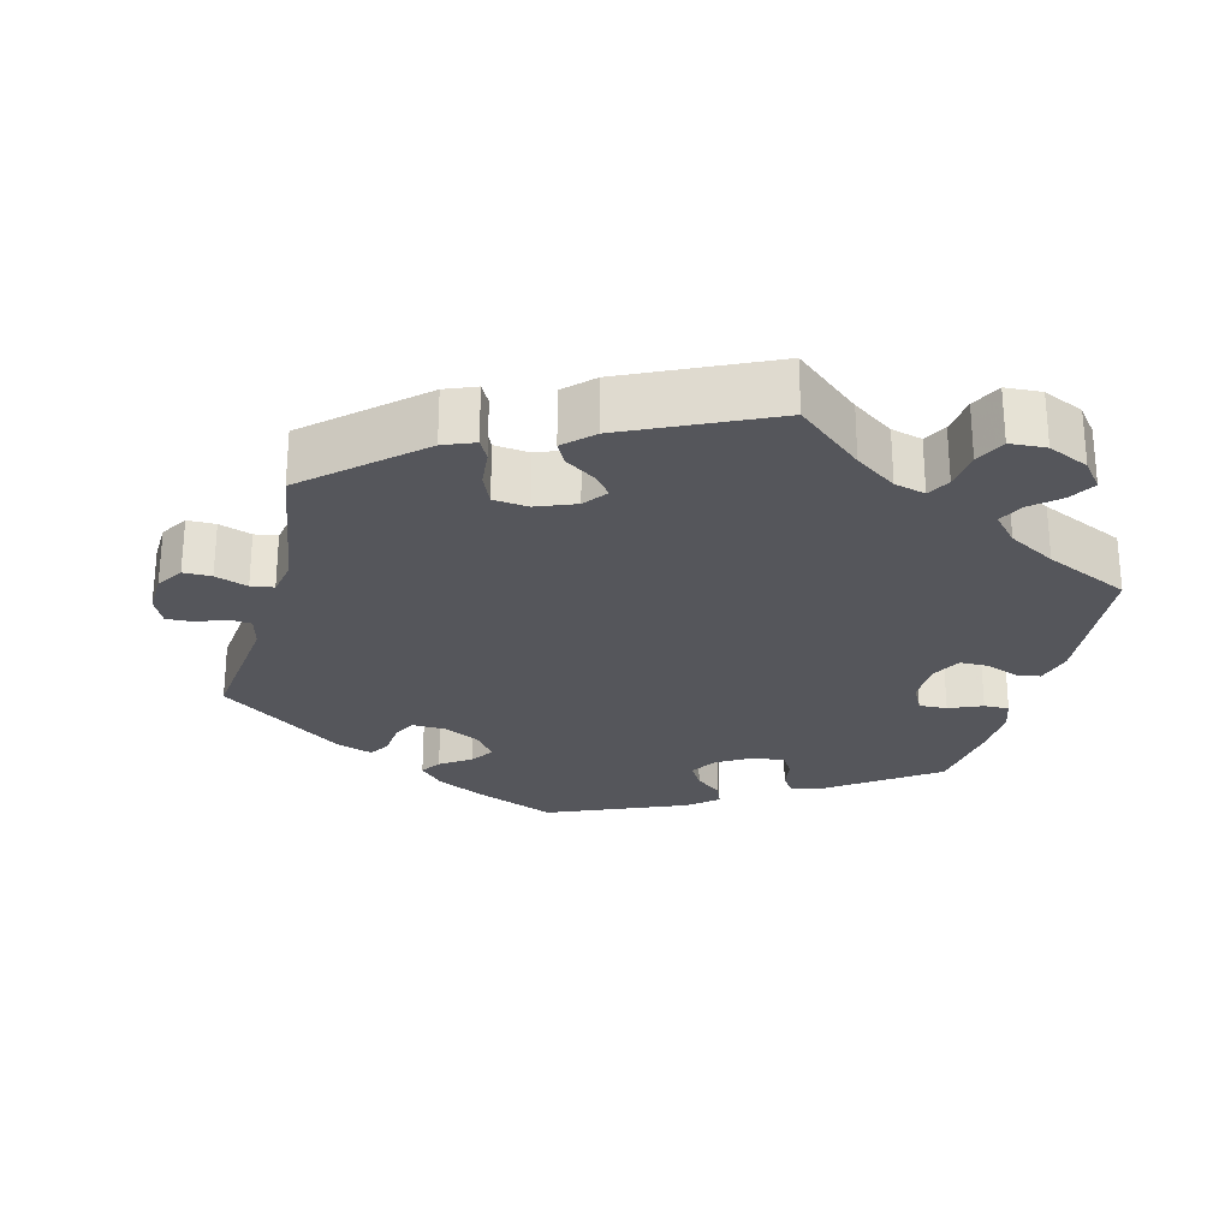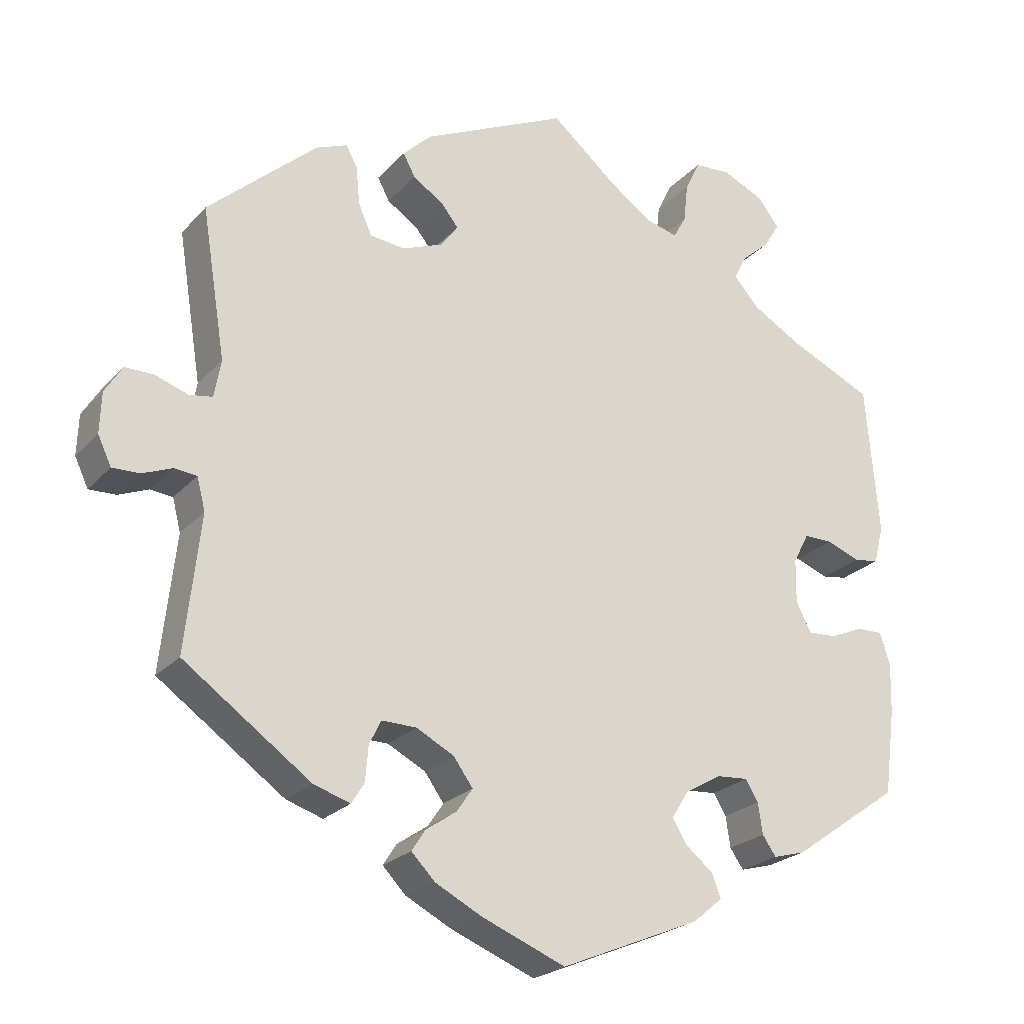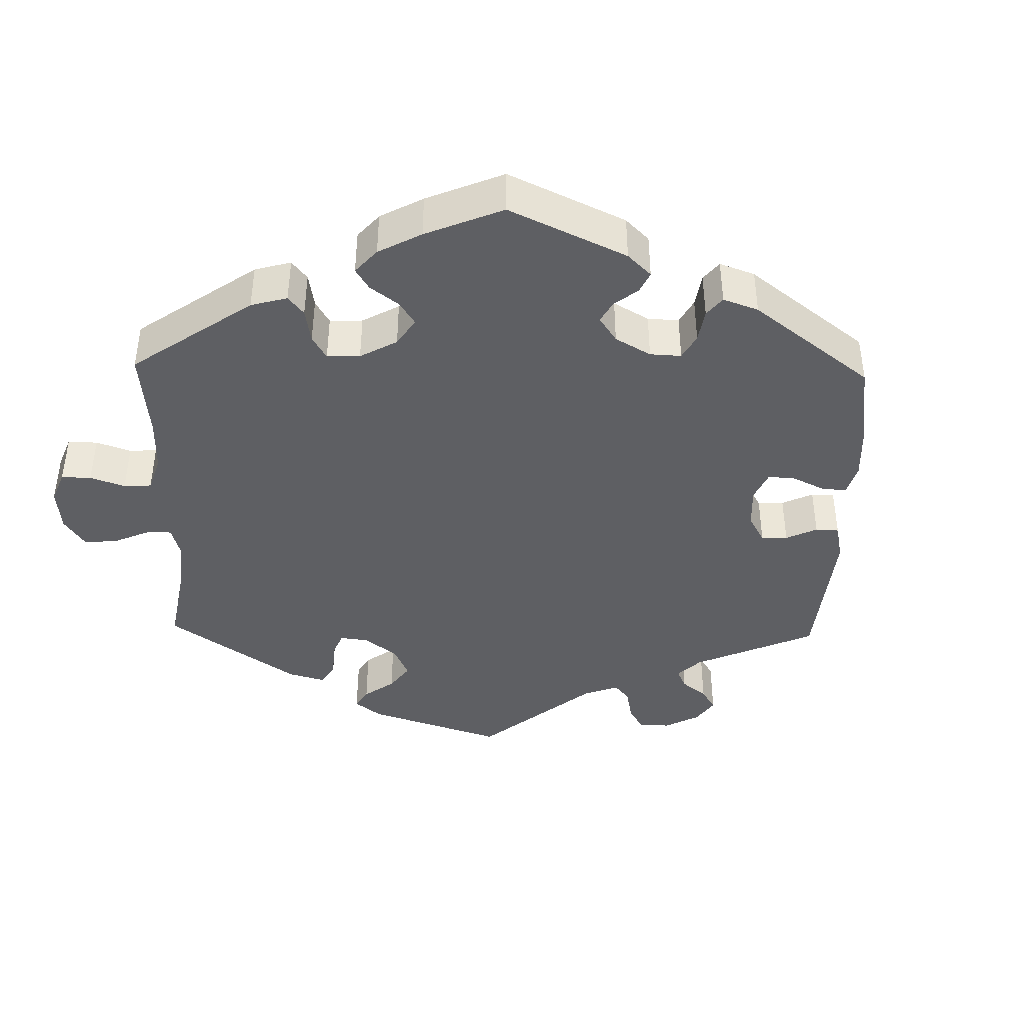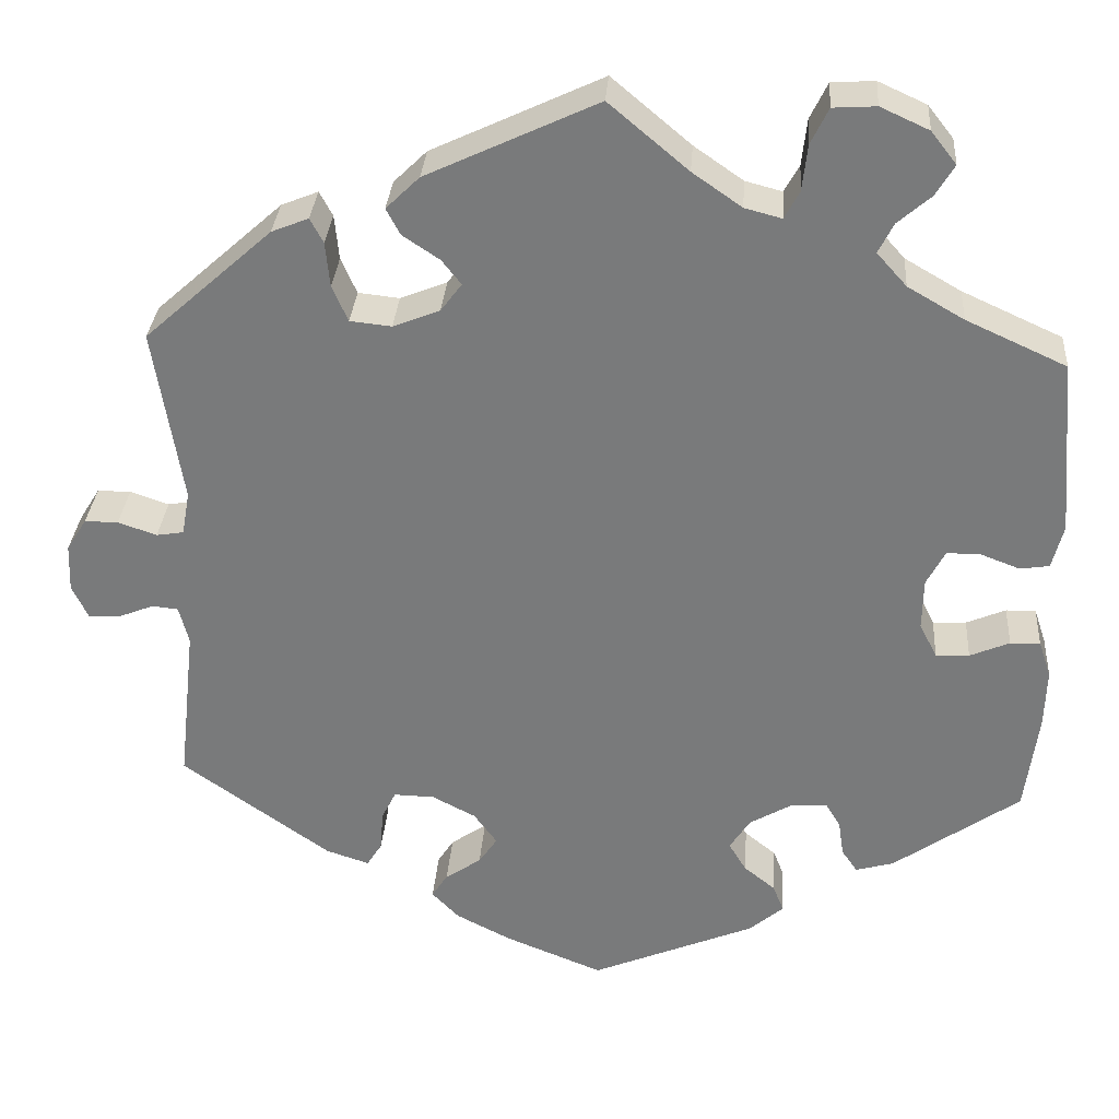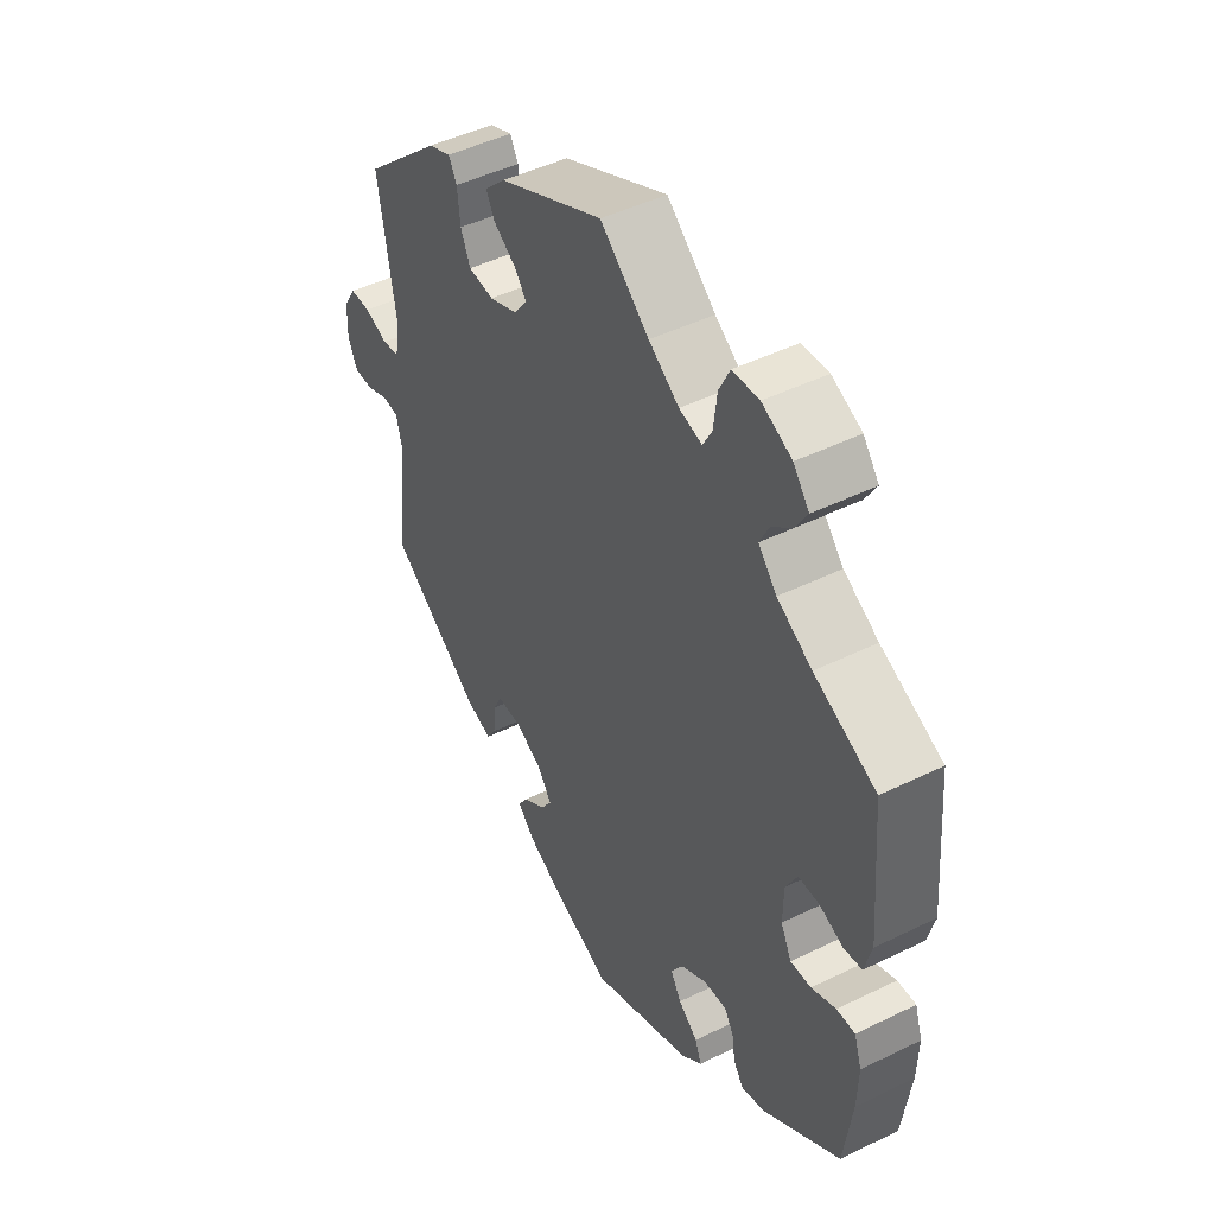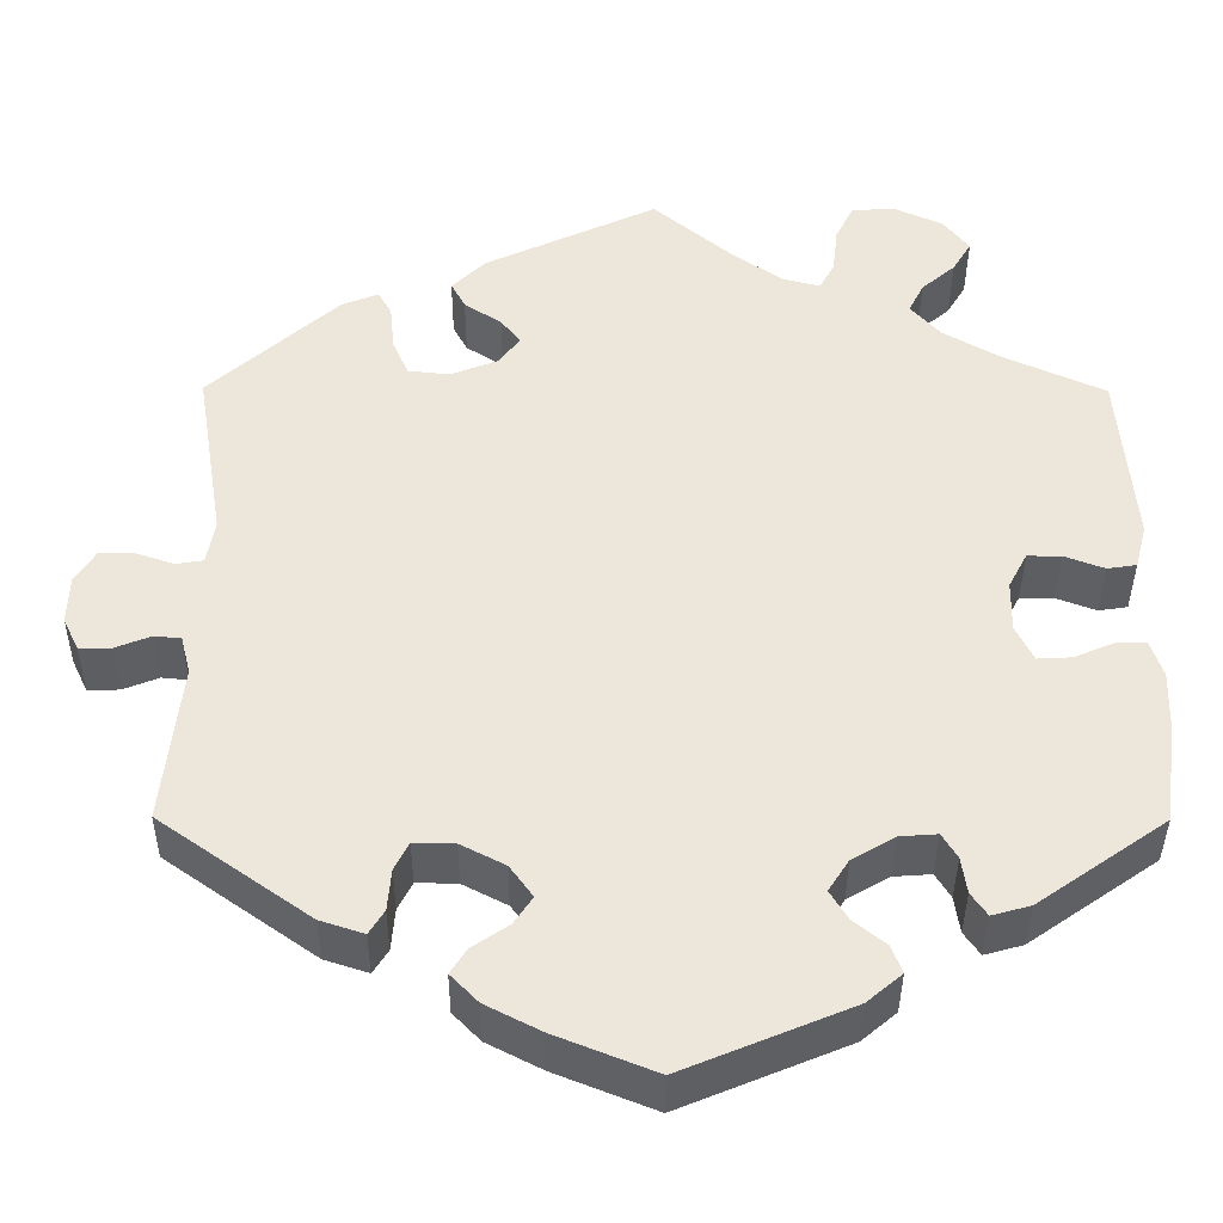
<metadata>
{"format":"obj","ext":"obj","renderer":"f3d","projection":"perspective","resolution":1024,"background":"white","views":[{"elev":-26.3,"azim":-14.7,"up":"+Y"},{"elev":-23.5,"azim":-30.7,"up":"+Z"},{"elev":-41.2,"azim":118.5,"up":"+Y"},{"elev":31.5,"azim":4.1,"up":"+Z"},{"elev":46.7,"azim":60.9,"up":"+Z"},{"elev":-39.1,"azim":-0.3,"up":"+Z"}]}
</metadata>
<code>
v -0.356 0.07 0.419
v -0.314 0.07 0.436
v -0.299 0.07 0.408
v -0.294 0.07 0.357
v -0.276 0.07 0.316
v -0.229 0.07 0.311
v -0.176 0.07 0.332
v -0.152 0.07 0.364
v -0.174 0.07 0.392
v -0.216 0.07 0.42
v -0.232 0.07 0.45
v -0.194 0.07 0.487
v 0 0.07 0.578
v 0.09 0.07 0.502
v 0.146 0.07 0.463
v 0.188 0.07 0.452
v 0.205 0.07 0.483
v 0.211 0.07 0.536
v 0.231 0.07 0.577
v 0.28 0.07 0.58
v 0.335 0.07 0.555
v 0.364 0.07 0.518
v 0.343 0.07 0.483
v 0.305 0.07 0.45
v 0.288 0.07 0.416
v 0.322 0.07 0.378
v 0.386 0.07 0.341
v 0.5 0.07 0.289
v 0.517 0.07 0.088
v 0.504 0.07 0.038
v 0.471 0.07 0.033
v 0.426 0.07 0.05
v 0.388 0.07 0.05
v 0.367 0.07 0.01
v 0.366 0.07 -0.048
v 0.386 0.07 -0.088
v 0.424 0.07 -0.086
v 0.469 0.07 -0.067
v 0.503 0.07 -0.066
v 0.517 0.07 -0.108
v 0.515 0.07 -0.175
v 0.5 0.07 -0.289
v 0.356 0.07 -0.39
v 0.313 0.07 -0.402
v 0.295 0.07 -0.376
v 0.289 0.07 -0.335
v 0.272 0.07 -0.307
v 0.23 0.07 -0.31
v 0.182 0.07 -0.338
v 0.159 0.07 -0.374
v 0.179 0.07 -0.407
v 0.215 0.07 -0.436
v 0.227 0.07 -0.467
v 0.188 0.07 -0.5
v 0.001 0.07 -0.578
v -0.111 0.07 -0.533
v -0.173 0.07 -0.501
v -0.204 0.07 -0.469
v -0.186 0.07 -0.441
v -0.145 0.07 -0.413
v -0.124 0.07 -0.382
v -0.15 0.07 -0.346
v -0.2 0.07 -0.32
v -0.246 0.07 -0.319
v -0.262 0.07 -0.351
v -0.266 0.07 -0.398
v -0.283 0.07 -0.425
v -0.332 0.07 -0.409
v -0.501 0.07 -0.289
v -0.481 0.07 -0.108
v -0.492 0.07 -0.065
v -0.522 0.07 -0.062
v -0.562 0.07 -0.078
v -0.598 0.07 -0.079
v -0.616 0.07 -0.041
v -0.614 0.07 0.013
v -0.591 0.07 0.05
v -0.553 0.07 0.05
v -0.509 0.07 0.035
v -0.478 0.07 0.04
v -0.469 0.07 0.09
v -0.501 0.07 0.289
v -0.356 0 0.419
v -0.314 0 0.436
v -0.299 0 0.408
v -0.294 0 0.357
v -0.276 0 0.316
v -0.229 0 0.311
v -0.176 0 0.332
v -0.152 0 0.364
v -0.174 0 0.392
v -0.216 0 0.42
v -0.232 0 0.45
v -0.194 0 0.487
v 0 0 0.578
v 0.09 0 0.502
v 0.146 0 0.463
v 0.188 0 0.452
v 0.205 0 0.483
v 0.211 0 0.536
v 0.231 0 0.577
v 0.28 0 0.58
v 0.335 0 0.555
v 0.364 0 0.518
v 0.343 0 0.483
v 0.305 0 0.45
v 0.288 0 0.416
v 0.322 0 0.378
v 0.386 0 0.341
v 0.5 0 0.289
v 0.517 0 0.088
v 0.504 0 0.038
v 0.471 0 0.033
v 0.426 0 0.05
v 0.388 0 0.05
v 0.367 0 0.01
v 0.366 0 -0.048
v 0.386 0 -0.088
v 0.424 0 -0.086
v 0.469 0 -0.067
v 0.503 0 -0.066
v 0.517 0 -0.108
v 0.515 0 -0.175
v 0.5 0 -0.289
v 0.356 0 -0.39
v 0.313 0 -0.402
v 0.295 0 -0.376
v 0.289 0 -0.335
v 0.272 0 -0.307
v 0.23 0 -0.31
v 0.182 0 -0.338
v 0.159 0 -0.374
v 0.179 0 -0.407
v 0.215 0 -0.436
v 0.227 0 -0.467
v 0.188 0 -0.5
v 0.001 0 -0.578
v -0.111 0 -0.533
v -0.173 0 -0.501
v -0.204 0 -0.469
v -0.186 0 -0.441
v -0.145 0 -0.413
v -0.124 0 -0.382
v -0.15 0 -0.346
v -0.2 0 -0.32
v -0.246 0 -0.319
v -0.262 0 -0.351
v -0.266 0 -0.398
v -0.283 0 -0.425
v -0.332 0 -0.409
v -0.501 0 -0.289
v -0.481 0 -0.108
v -0.492 0 -0.065
v -0.522 0 -0.062
v -0.562 0 -0.078
v -0.598 0 -0.079
v -0.616 0 -0.041
v -0.614 0 0.013
v -0.591 0 0.05
v -0.553 0 0.05
v -0.509 0 0.035
v -0.478 0 0.04
v -0.469 0 0.09
v -0.501 0 0.289
f 81 82 1 2
f 80 81 2 3
f 76 77 78 79
f 76 79 80
f 75 76 80
f 72 73 74 75
f 71 72 75 80
f 70 71 80 3
f 65 66 67 68
f 64 65 68 69
f 63 64 69 70
f 57 58 59 60
f 57 60 61
f 56 57 61
f 55 56 61
f 54 55 61
f 51 52 53 54
f 50 51 54 61
f 49 50 61 62
f 43 44 45 46
f 43 46 47
f 42 43 47
f 41 42 47 48
f 37 38 39 40
f 36 37 40 41
f 29 30 31 32
f 27 28 29 32
f 26 27 32 33
f 25 26 33 34
f 21 22 23 24
f 21 24 25
f 20 21 25
f 17 18 19 20
f 16 17 20 25
f 15 16 25 34
f 11 12 13 14
f 9 10 11 14
f 8 9 14 15
f 7 8 15 34
f 70 3 4
f 70 4 5
f 63 70 5 6
f 48 49 62 63
f 36 41 48 63
f 35 36 63 6
f 6 7 34 35
f 84 83 164 163
f 85 84 163 162
f 161 160 159 158
f 162 161 158
f 162 158 157
f 157 156 155 154
f 162 157 154 153
f 85 162 153 152
f 150 149 148 147
f 151 150 147 146
f 152 151 146 145
f 142 141 140 139
f 143 142 139
f 143 139 138
f 143 138 137
f 143 137 136
f 136 135 134 133
f 143 136 133 132
f 144 143 132 131
f 128 127 126 125
f 129 128 125
f 129 125 124
f 130 129 124 123
f 122 121 120 119
f 123 122 119 118
f 114 113 112 111
f 114 111 110 109
f 115 114 109 108
f 116 115 108 107
f 106 105 104 103
f 107 106 103
f 107 103 102
f 102 101 100 99
f 107 102 99 98
f 116 107 98 97
f 96 95 94 93
f 96 93 92 91
f 97 96 91 90
f 116 97 90 89
f 86 85 152
f 87 86 152
f 88 87 152 145
f 145 144 131 130
f 145 130 123 118
f 88 145 118 117
f 117 116 89 88
f 1 83 84 2
f 2 84 85 3
f 3 85 86 4
f 4 86 87 5
f 5 87 88 6
f 6 88 89 7
f 7 89 90 8
f 8 90 91 9
f 9 91 92 10
f 10 92 93 11
f 11 93 94 12
f 12 94 95 13
f 13 95 96 14
f 14 96 97 15
f 15 97 98 16
f 16 98 99 17
f 17 99 100 18
f 18 100 101 19
f 19 101 102 20
f 20 102 103 21
f 21 103 104 22
f 22 104 105 23
f 23 105 106 24
f 24 106 107 25
f 25 107 108 26
f 26 108 109 27
f 27 109 110 28
f 28 110 111 29
f 29 111 112 30
f 30 112 113 31
f 31 113 114 32
f 32 114 115 33
f 33 115 116 34
f 34 116 117 35
f 35 117 118 36
f 36 118 119 37
f 37 119 120 38
f 38 120 121 39
f 39 121 122 40
f 40 122 123 41
f 41 123 124 42
f 42 124 125 43
f 43 125 126 44
f 44 126 127 45
f 45 127 128 46
f 46 128 129 47
f 47 129 130 48
f 48 130 131 49
f 49 131 132 50
f 50 132 133 51
f 51 133 134 52
f 52 134 135 53
f 53 135 136 54
f 54 136 137 55
f 55 137 138 56
f 56 138 139 57
f 57 139 140 58
f 58 140 141 59
f 59 141 142 60
f 60 142 143 61
f 61 143 144 62
f 62 144 145 63
f 63 145 146 64
f 64 146 147 65
f 65 147 148 66
f 66 148 149 67
f 67 149 150 68
f 68 150 151 69
f 69 151 152 70
f 70 152 153 71
f 71 153 154 72
f 72 154 155 73
f 73 155 156 74
f 74 156 157 75
f 75 157 158 76
f 76 158 159 77
f 77 159 160 78
f 78 160 161 79
f 79 161 162 80
f 80 162 163 81
f 81 163 164 82
f 82 164 83 1

</code>
